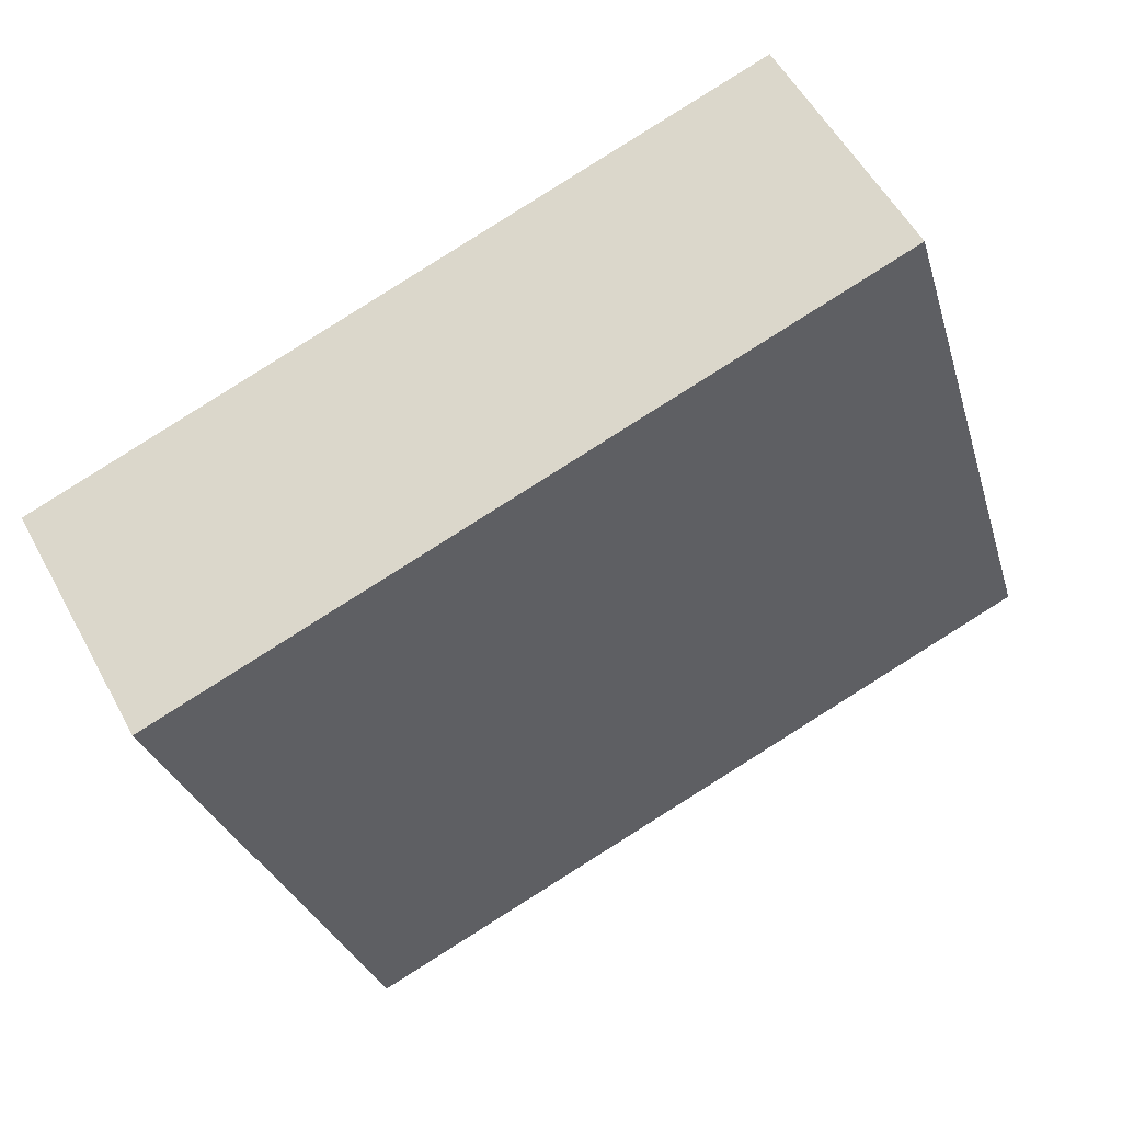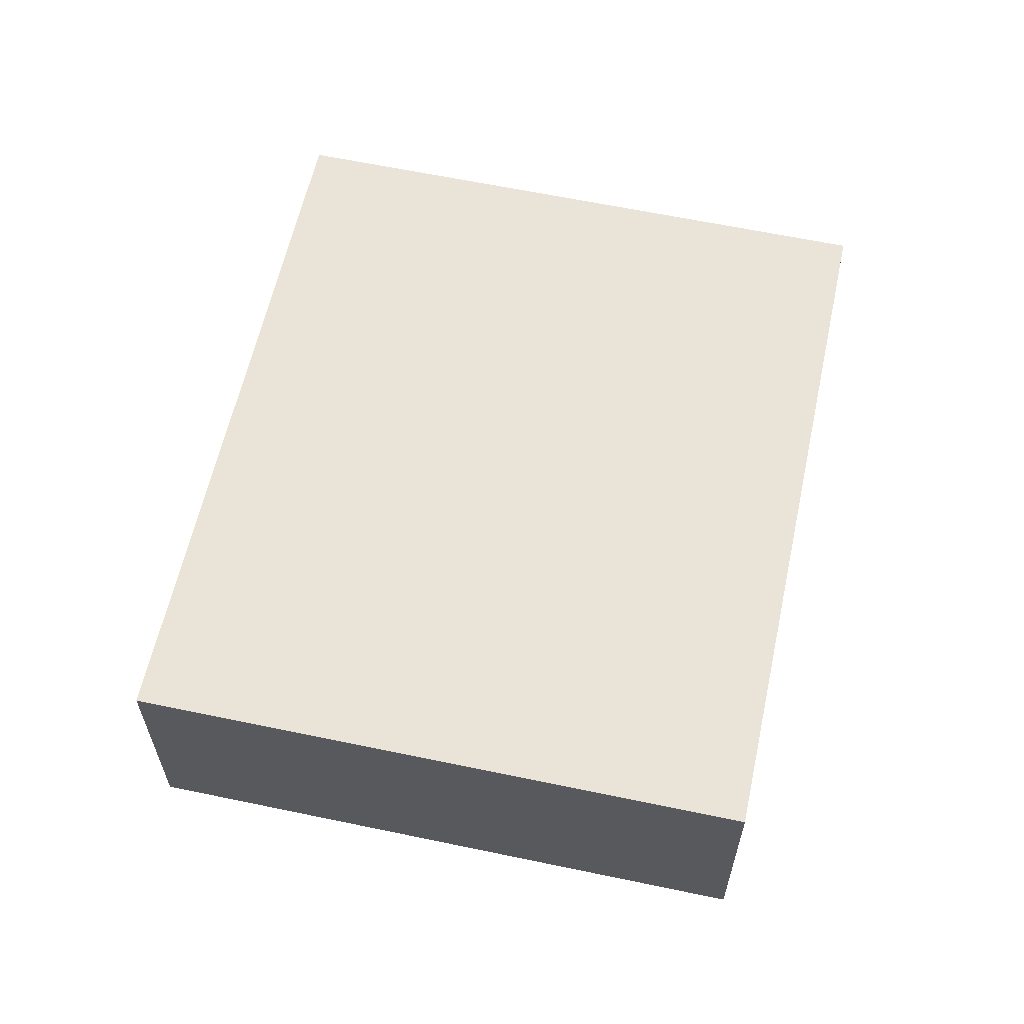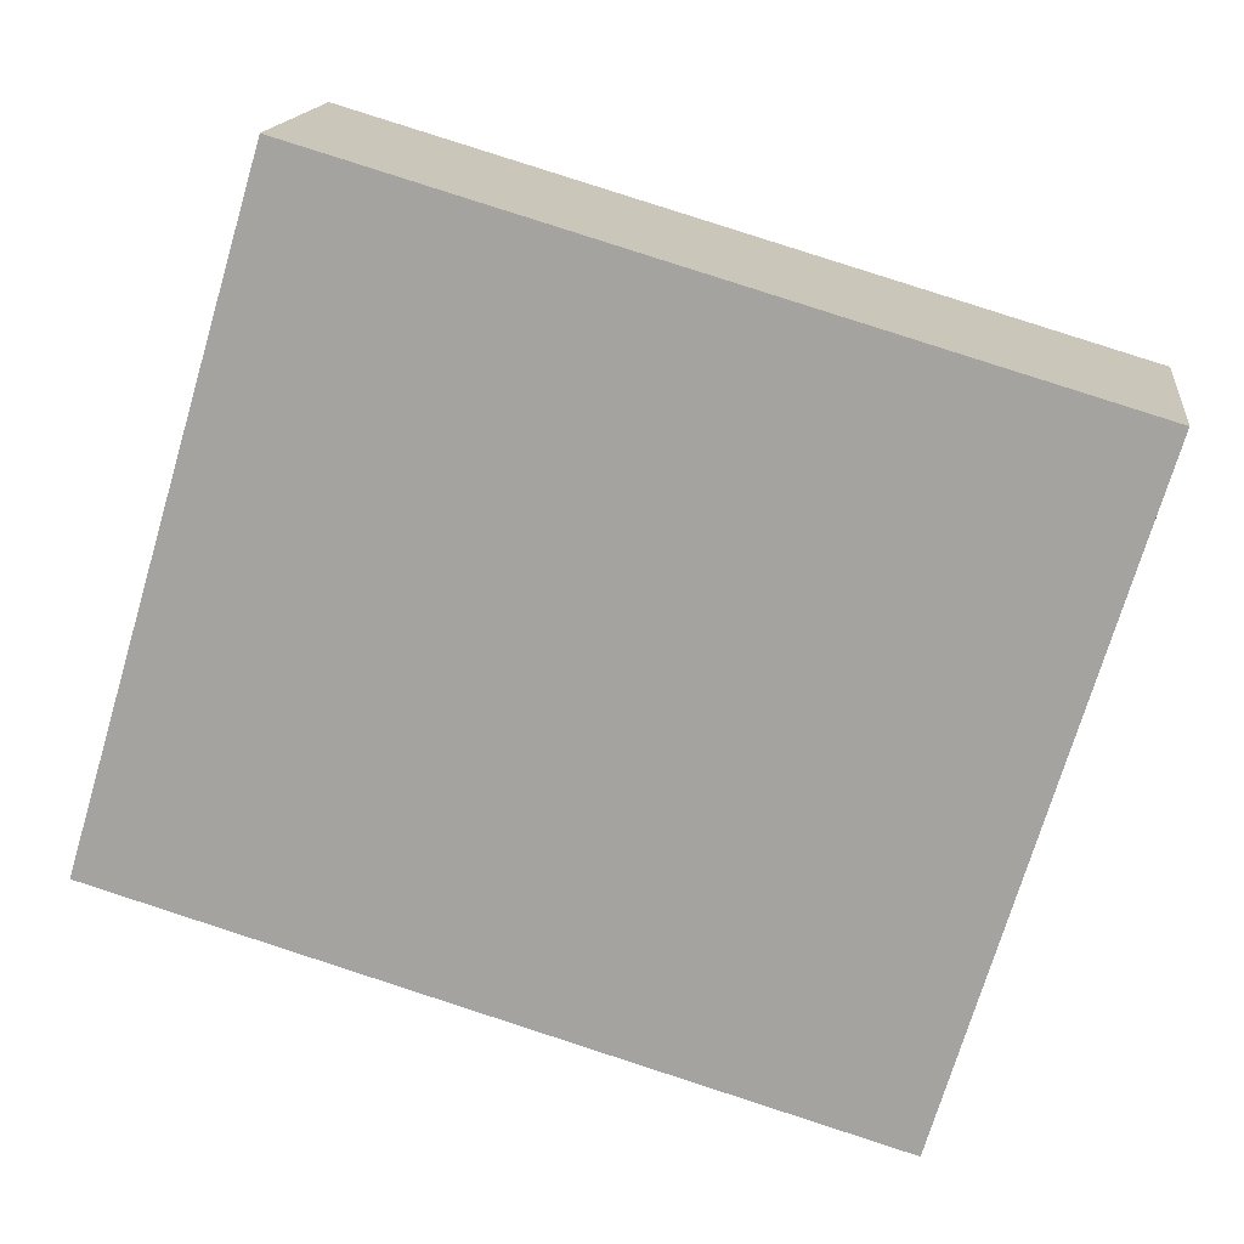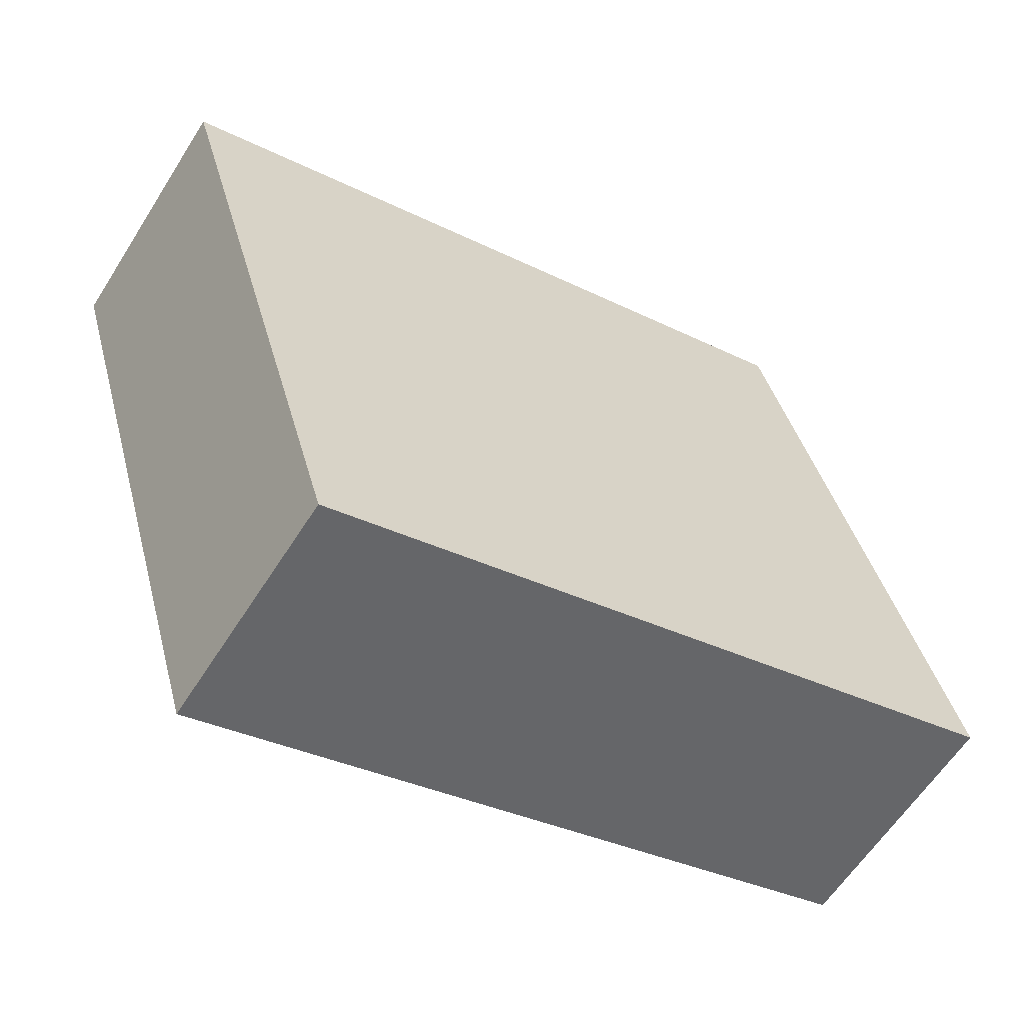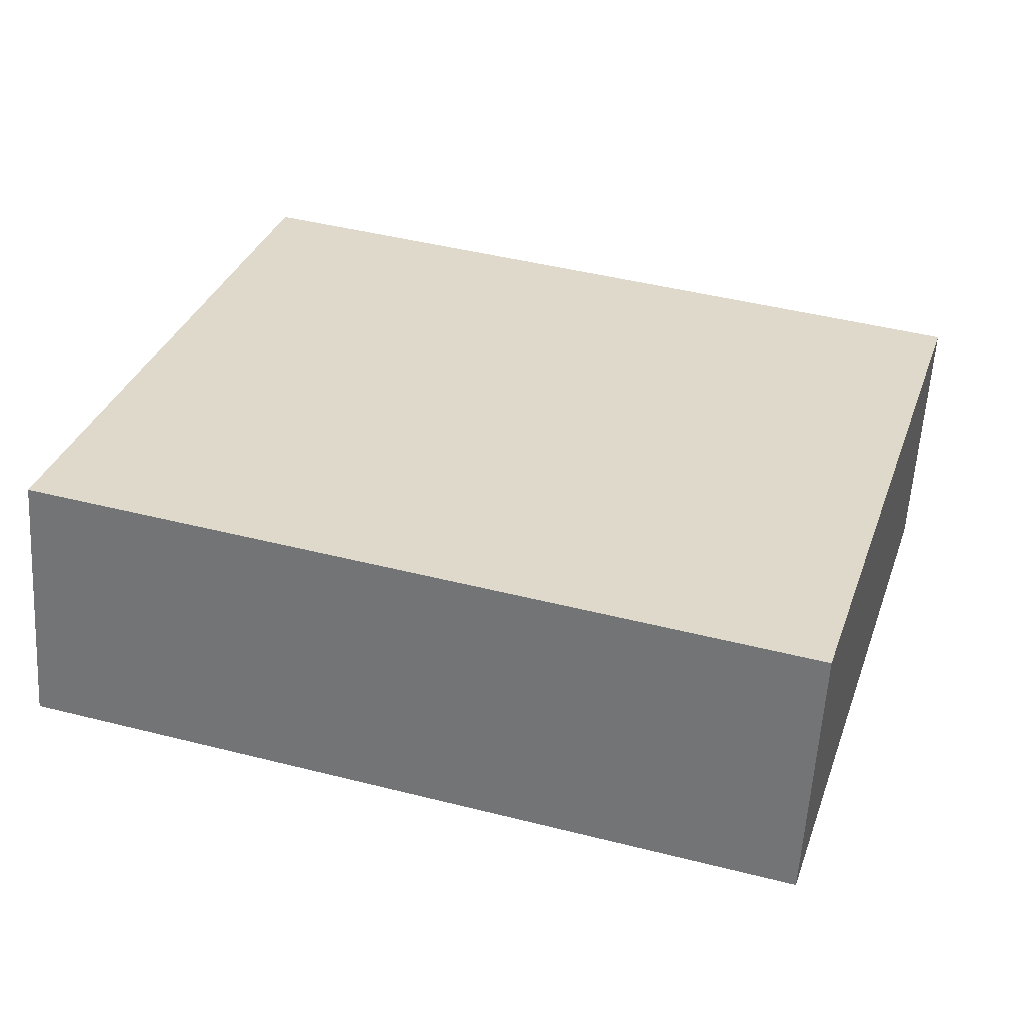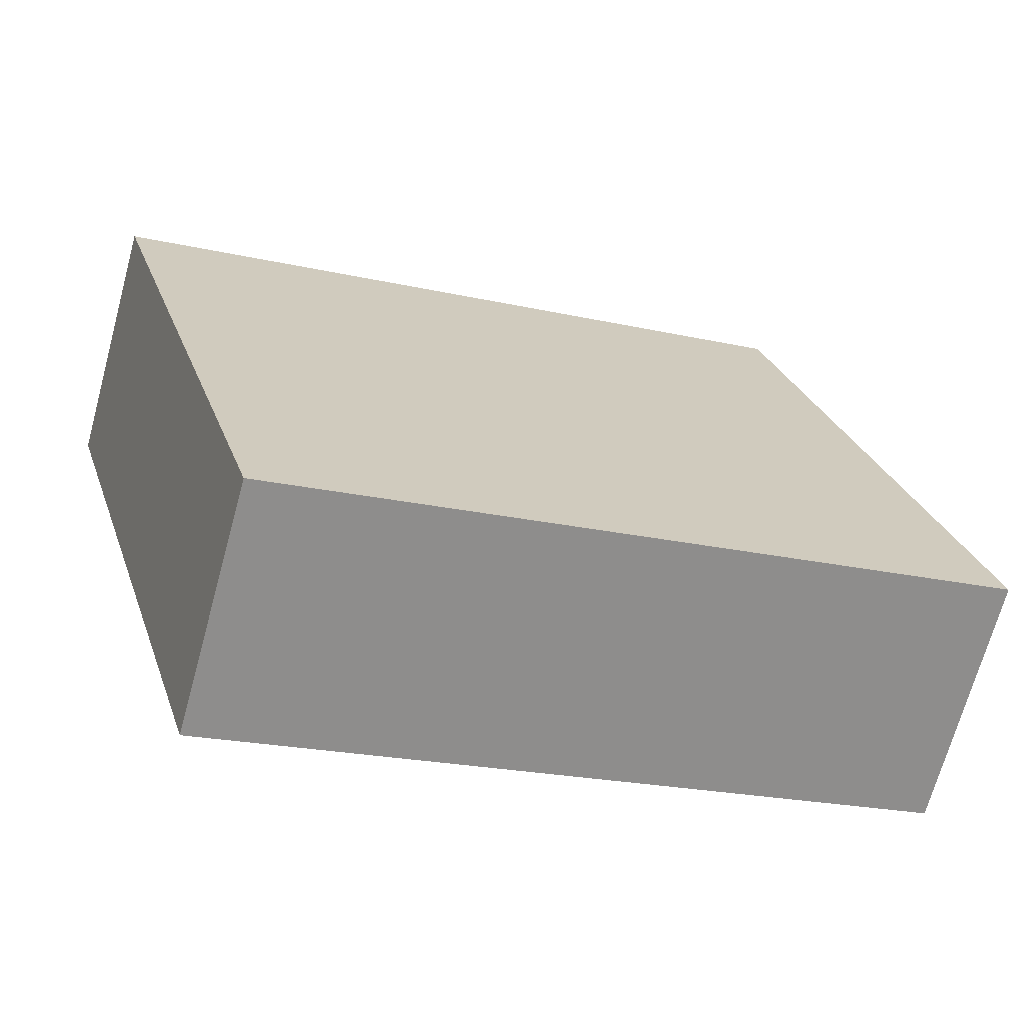
<metadata>
{"format":"obj","ext":"obj","renderer":"f3d","projection":"perspective","resolution":1024,"background":"white","views":[{"elev":54.2,"azim":152.1,"up":"+Z"},{"elev":60.8,"azim":118.8,"up":"+Y"},{"elev":15.8,"azim":6.9,"up":"+Z"},{"elev":-60.4,"azim":147.8,"up":"+Z"},{"elev":-58.4,"azim":-3.5,"up":"+Z"},{"elev":-69.3,"azim":164.7,"up":"+Z"}]}
</metadata>
<code>
v  7.23 2.476 -2.15
v  1.864 2.476 6.289
v  9.12 2.476 4.14
v  0 2.476 1.516e-16
v  9.12 -2.535e-16 4.14
v  7.23 1.317e-16 -2.15
v  0 0 0
v  1.864 -3.851e-16 6.289
g defaultobject
f 1 2 3
f 2 1 4
f 5 1 3
f 1 5 6
f 6 4 1
f 4 6 7
f 7 2 4
f 2 7 8
f 8 3 2
f 3 8 5
f 8 6 5
f 6 8 7

</code>
